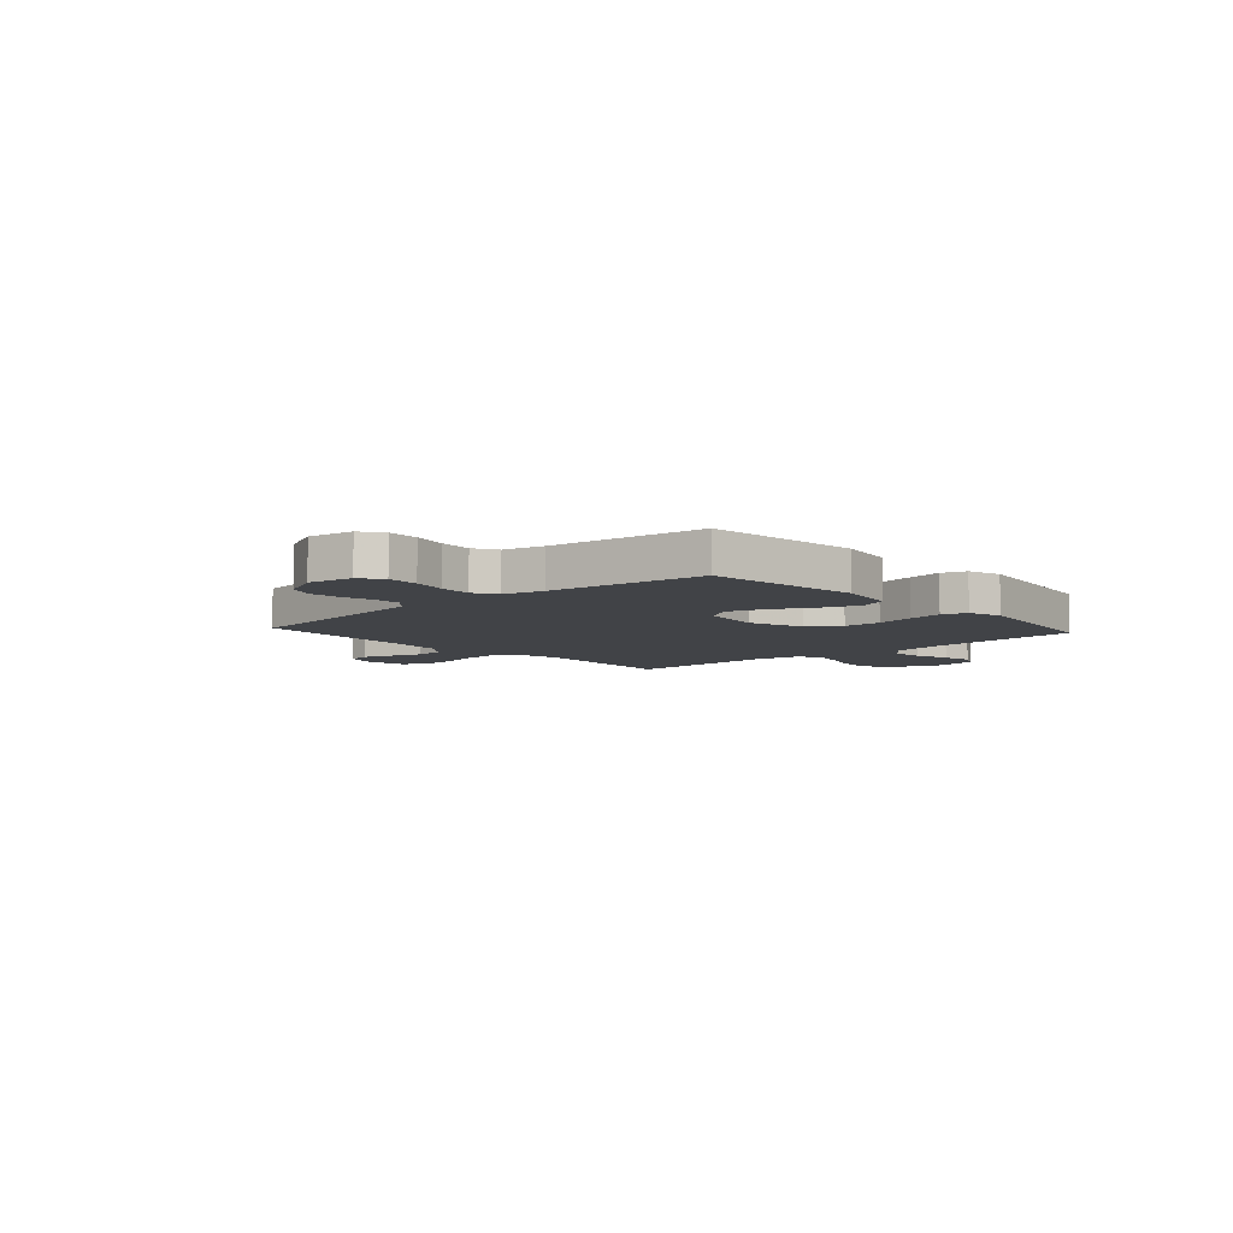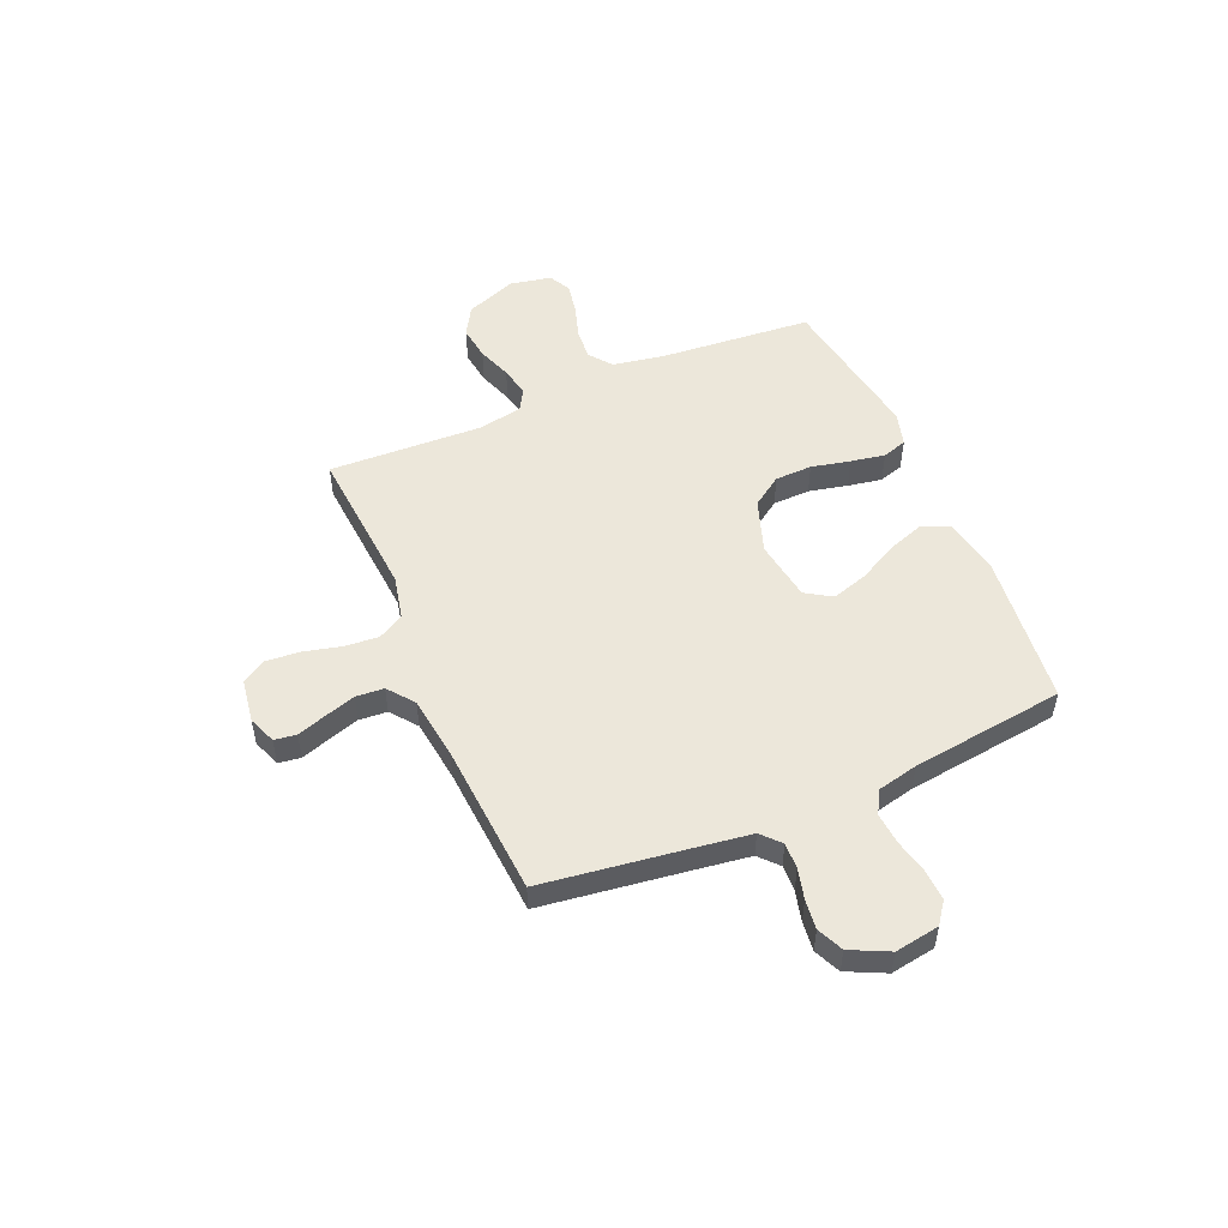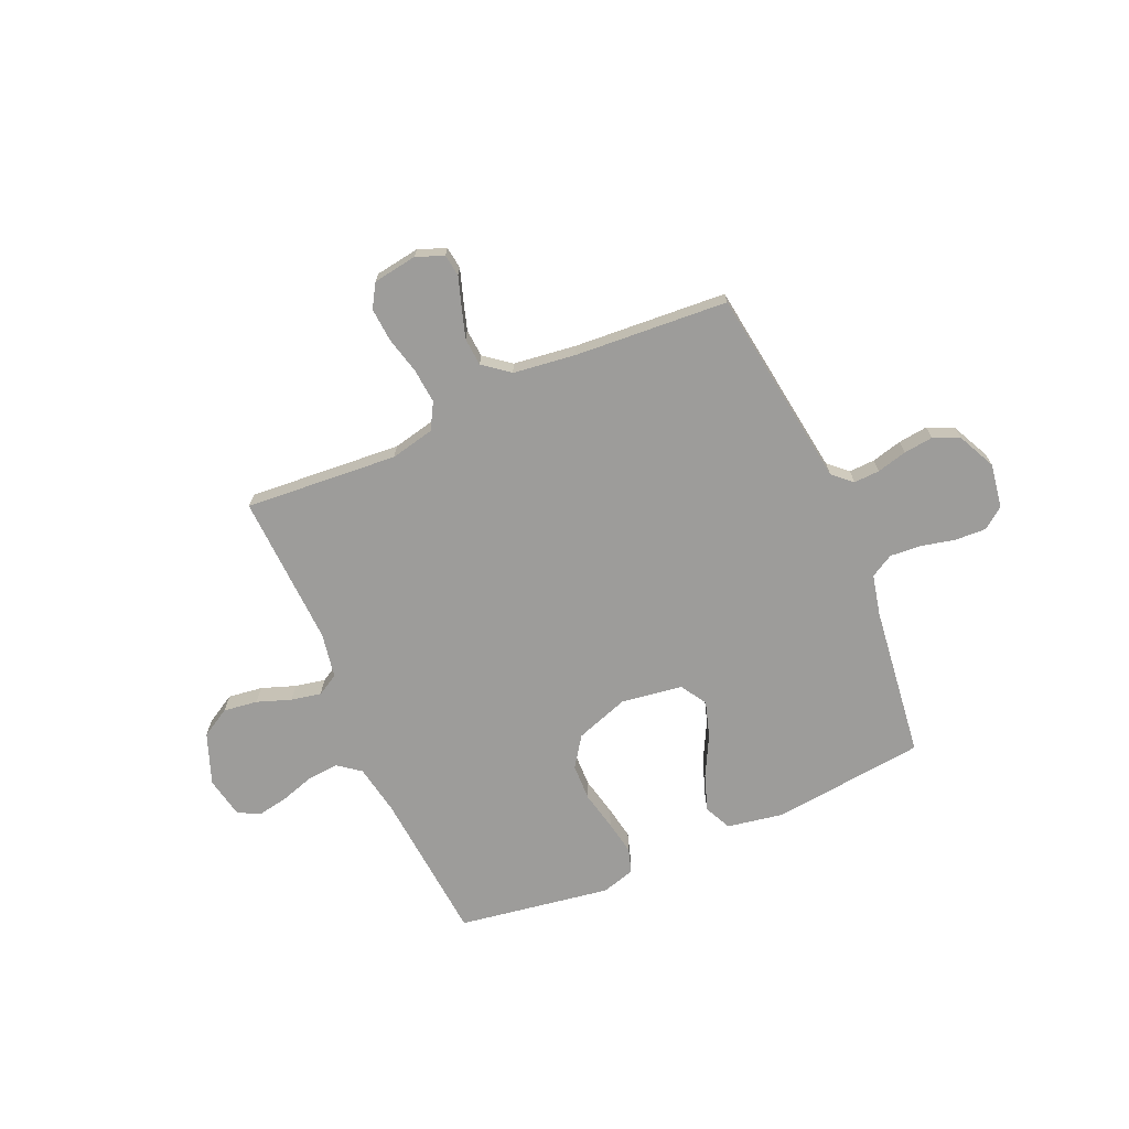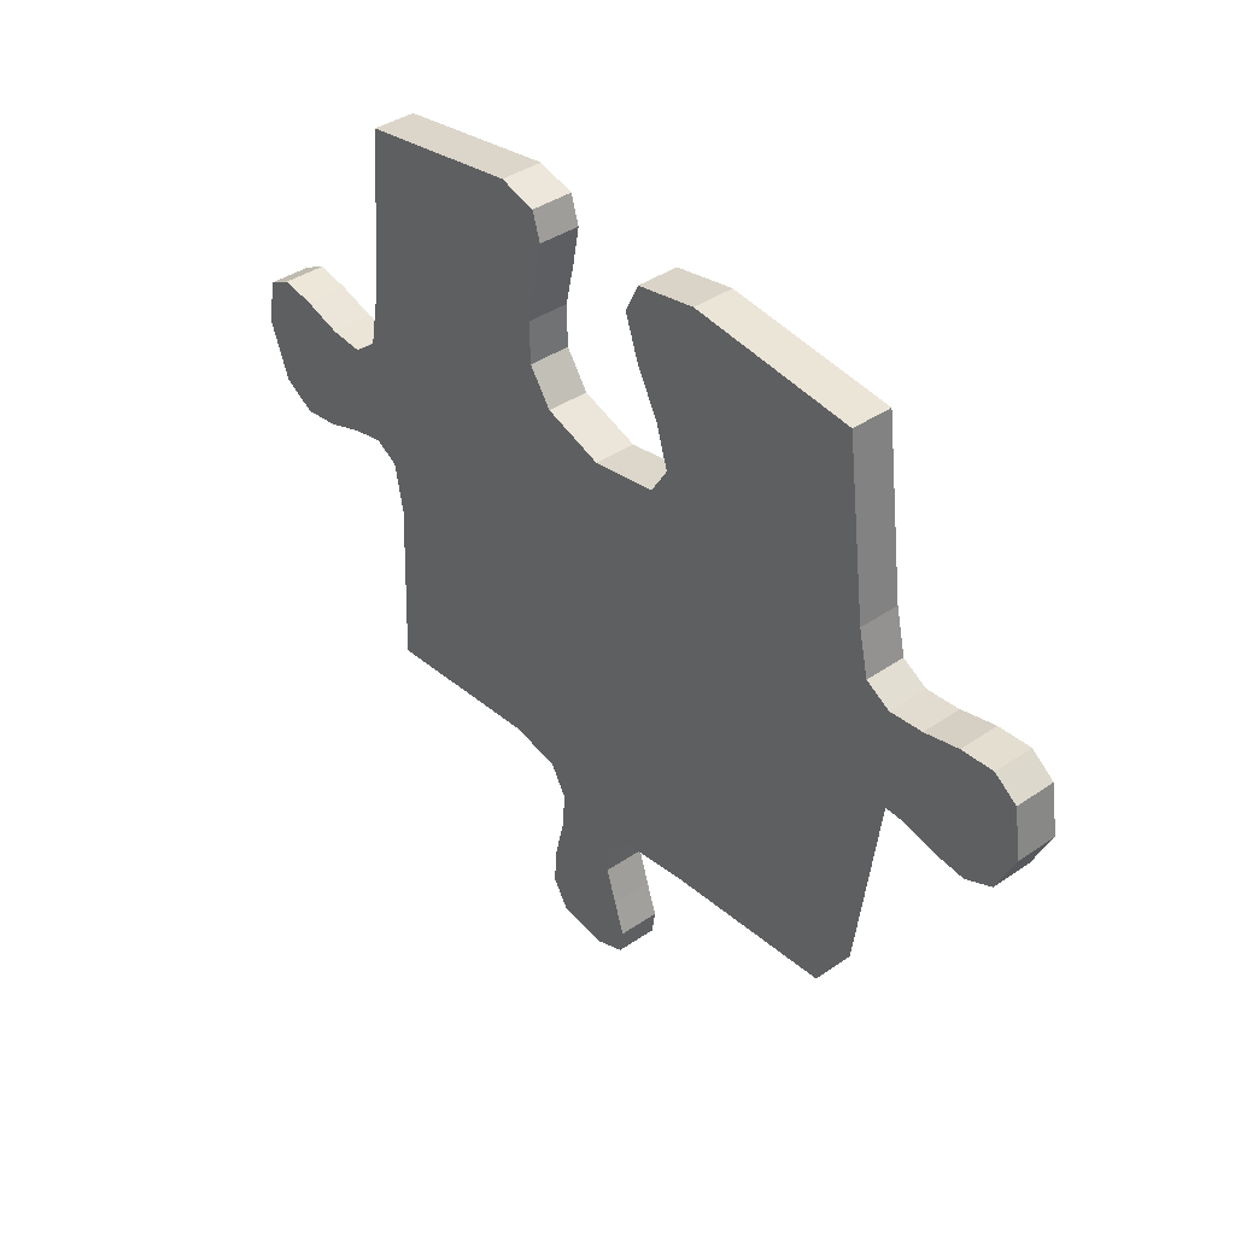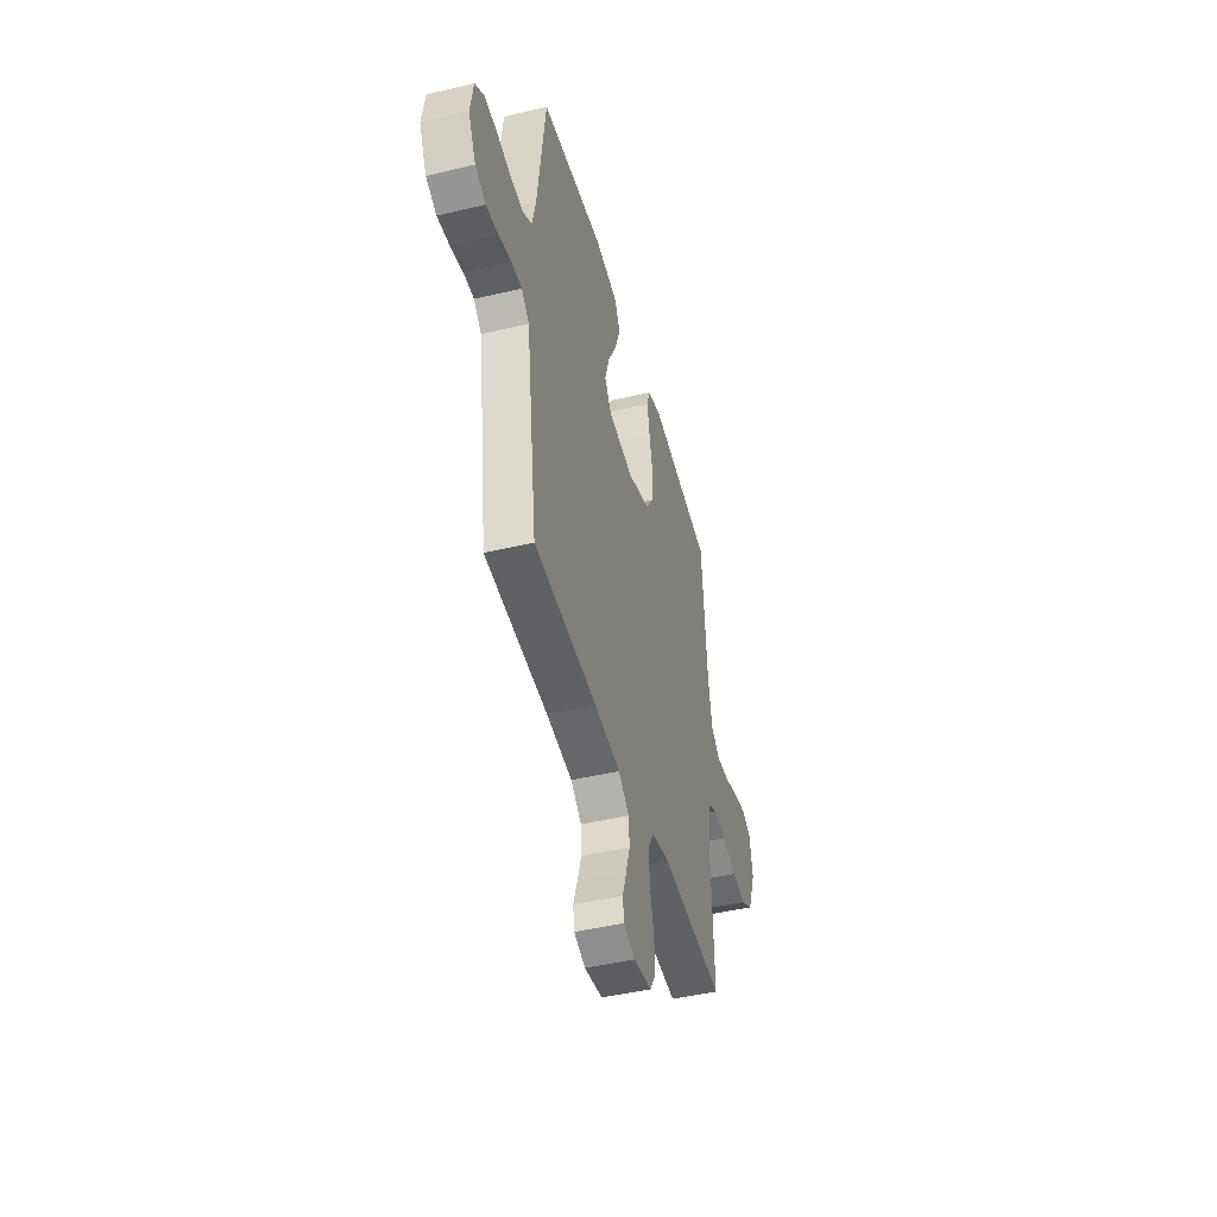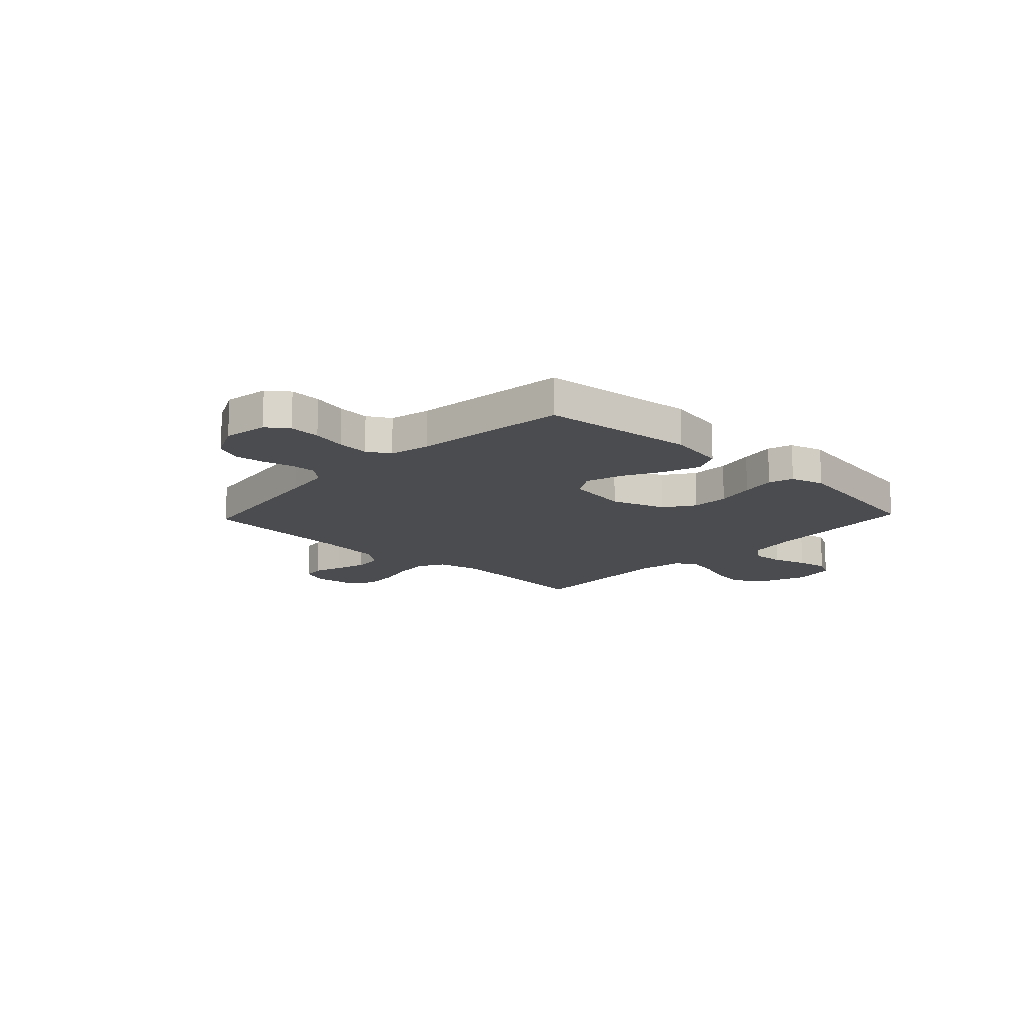
<metadata>
{"format":"obj","ext":"obj","renderer":"f3d","projection":"perspective","resolution":1024,"background":"white","views":[{"elev":-6.9,"azim":-48.0,"up":"+Y"},{"elev":51.7,"azim":-113.2,"up":"+Y"},{"elev":-70.0,"azim":-156.3,"up":"+Y"},{"elev":39.3,"azim":-130.6,"up":"+Z"},{"elev":-45.3,"azim":-74.6,"up":"+Z"},{"elev":-14.9,"azim":-43.3,"up":"+Y"}]}
</metadata>
<code>
v 0.5 0.07 0.5
v 0.525 0.07 0.2
v 0.543 0.07 0.1
v 0.587 0.07 0.066
v 0.648 0.07 0.071
v 0.715 0.07 0.092
v 0.775 0.07 0.103
v 0.818 0.07 0.081
v 0.834 0.07 0
v 0.796 0.07 -0.1
v 0.739 0.07 -0.133
v 0.672 0.07 -0.124
v 0.605 0.07 -0.1
v 0.546 0.07 -0.088
v 0.504 0.07 -0.112
v 0.488 0.07 -0.2
v 0.5 0.07 -0.5
v 0.2 0.07 -0.477
v 0.114 0.07 -0.496
v 0.085 0.07 -0.547
v 0.091 0.07 -0.615
v 0.109 0.07 -0.688
v 0.114 0.07 -0.754
v 0.086 0.07 -0.8
v 0 0.07 -0.813
v -0.054 0.07 -0.792
v -0.06 0.07 -0.749
v -0.041 0.07 -0.692
v -0.022 0.07 -0.632
v -0.026 0.07 -0.577
v -0.077 0.07 -0.537
v -0.2 0.07 -0.521
v -0.5 0.07 -0.5
v -0.541 0.07 -0.2
v -0.554 0.07 -0.108
v -0.591 0.07 -0.074
v -0.642 0.07 -0.076
v -0.701 0.07 -0.091
v -0.759 0.07 -0.098
v -0.81 0.07 -0.075
v -0.846 0.07 0
v -0.832 0.07 0.087
v -0.79 0.07 0.118
v -0.729 0.07 0.115
v -0.663 0.07 0.1
v -0.601 0.07 0.095
v -0.556 0.07 0.121
v -0.538 0.07 0.2
v -0.5 0.07 0.5
v -0.2 0.07 0.533
v -0.089 0.07 0.513
v -0.064 0.07 0.46
v -0.089 0.07 0.388
v -0.13 0.07 0.31
v -0.152 0.07 0.239
v -0.12 0.07 0.188
v 0 0.07 0.17
v 0.105 0.07 0.206
v 0.146 0.07 0.265
v 0.148 0.07 0.338
v 0.131 0.07 0.414
v 0.119 0.07 0.481
v 0.134 0.07 0.529
v 0.2 0.07 0.548
v 0.5 0 0.5
v 0.525 0 0.2
v 0.543 0 0.1
v 0.587 0 0.066
v 0.648 0 0.071
v 0.715 0 0.092
v 0.775 0 0.103
v 0.818 0 0.081
v 0.834 0 0
v 0.796 0 -0.1
v 0.739 0 -0.133
v 0.672 0 -0.124
v 0.605 0 -0.1
v 0.546 0 -0.088
v 0.504 0 -0.112
v 0.488 0 -0.2
v 0.5 0 -0.5
v 0.2 0 -0.477
v 0.114 0 -0.496
v 0.085 0 -0.547
v 0.091 0 -0.615
v 0.109 0 -0.688
v 0.114 0 -0.754
v 0.086 0 -0.8
v 0 0 -0.813
v -0.054 0 -0.792
v -0.06 0 -0.749
v -0.041 0 -0.692
v -0.022 0 -0.632
v -0.026 0 -0.577
v -0.077 0 -0.537
v -0.2 0 -0.521
v -0.5 0 -0.5
v -0.541 0 -0.2
v -0.554 0 -0.108
v -0.591 0 -0.074
v -0.642 0 -0.076
v -0.701 0 -0.091
v -0.759 0 -0.098
v -0.81 0 -0.075
v -0.846 0 0
v -0.832 0 0.087
v -0.79 0 0.118
v -0.729 0 0.115
v -0.663 0 0.1
v -0.601 0 0.095
v -0.556 0 0.121
v -0.538 0 0.2
v -0.5 0 0.5
v -0.2 0 0.533
v -0.089 0 0.513
v -0.064 0 0.46
v -0.089 0 0.388
v -0.13 0 0.31
v -0.152 0 0.239
v -0.12 0 0.188
v 0 0 0.17
v 0.105 0 0.206
v 0.146 0 0.265
v 0.148 0 0.338
v 0.131 0 0.414
v 0.119 0 0.481
v 0.134 0 0.529
v 0.2 0 0.548
f 64 1 2
f 63 64 2
f 62 63 2
f 61 62 2
f 60 61 2
f 59 60 2 3
f 58 59 3 4
f 57 58 4
f 56 57 4
f 52 53 54
f 51 52 54
f 50 51 54
f 49 50 54
f 48 49 54
f 47 48 54 55
f 46 47 55 56
f 43 44 45
f 42 43 45
f 41 42 45
f 40 41 45
f 39 40 45
f 38 39 45
f 37 38 45
f 36 37 45 46
f 46 56 4
f 36 46 4
f 35 36 4
f 32 33 34
f 35 4 5
f 34 35 5
f 32 34 5
f 31 32 5
f 26 27 28
f 25 26 28
f 24 25 28
f 23 24 28
f 22 23 28
f 21 22 28
f 20 21 28 29
f 19 20 29 30
f 16 17 18
f 15 16 18 19
f 11 12 13
f 10 11 13
f 9 10 13
f 8 9 13
f 7 8 13
f 6 7 13
f 5 6 13
f 5 13 14
f 30 31 5
f 19 30 5
f 15 19 5
f 5 14 15
f 66 65 128
f 66 128 127
f 66 127 126
f 66 126 125
f 66 125 124
f 67 66 124 123
f 68 67 123 122
f 68 122 121
f 68 121 120
f 118 117 116
f 118 116 115
f 118 115 114
f 118 114 113
f 118 113 112
f 119 118 112 111
f 120 119 111 110
f 109 108 107
f 109 107 106
f 109 106 105
f 109 105 104
f 109 104 103
f 109 103 102
f 109 102 101
f 110 109 101 100
f 68 120 110
f 68 110 100
f 68 100 99
f 98 97 96
f 69 68 99
f 69 99 98
f 69 98 96
f 69 96 95
f 92 91 90
f 92 90 89
f 92 89 88
f 92 88 87
f 92 87 86
f 92 86 85
f 93 92 85 84
f 94 93 84 83
f 82 81 80
f 83 82 80 79
f 77 76 75
f 77 75 74
f 77 74 73
f 77 73 72
f 77 72 71
f 77 71 70
f 77 70 69
f 78 77 69
f 69 95 94
f 69 94 83
f 69 83 79
f 79 78 69
f 1 65 66 2
f 2 66 67 3
f 3 67 68 4
f 4 68 69 5
f 5 69 70 6
f 6 70 71 7
f 7 71 72 8
f 8 72 73 9
f 9 73 74 10
f 10 74 75 11
f 11 75 76 12
f 12 76 77 13
f 13 77 78 14
f 14 78 79 15
f 15 79 80 16
f 16 80 81 17
f 17 81 82 18
f 18 82 83 19
f 19 83 84 20
f 20 84 85 21
f 21 85 86 22
f 22 86 87 23
f 23 87 88 24
f 24 88 89 25
f 25 89 90 26
f 26 90 91 27
f 27 91 92 28
f 28 92 93 29
f 29 93 94 30
f 30 94 95 31
f 31 95 96 32
f 32 96 97 33
f 33 97 98 34
f 34 98 99 35
f 35 99 100 36
f 36 100 101 37
f 37 101 102 38
f 38 102 103 39
f 39 103 104 40
f 40 104 105 41
f 41 105 106 42
f 42 106 107 43
f 43 107 108 44
f 44 108 109 45
f 45 109 110 46
f 46 110 111 47
f 47 111 112 48
f 48 112 113 49
f 49 113 114 50
f 50 114 115 51
f 51 115 116 52
f 52 116 117 53
f 53 117 118 54
f 54 118 119 55
f 55 119 120 56
f 56 120 121 57
f 57 121 122 58
f 58 122 123 59
f 59 123 124 60
f 60 124 125 61
f 61 125 126 62
f 62 126 127 63
f 63 127 128 64
f 64 128 65 1

</code>
